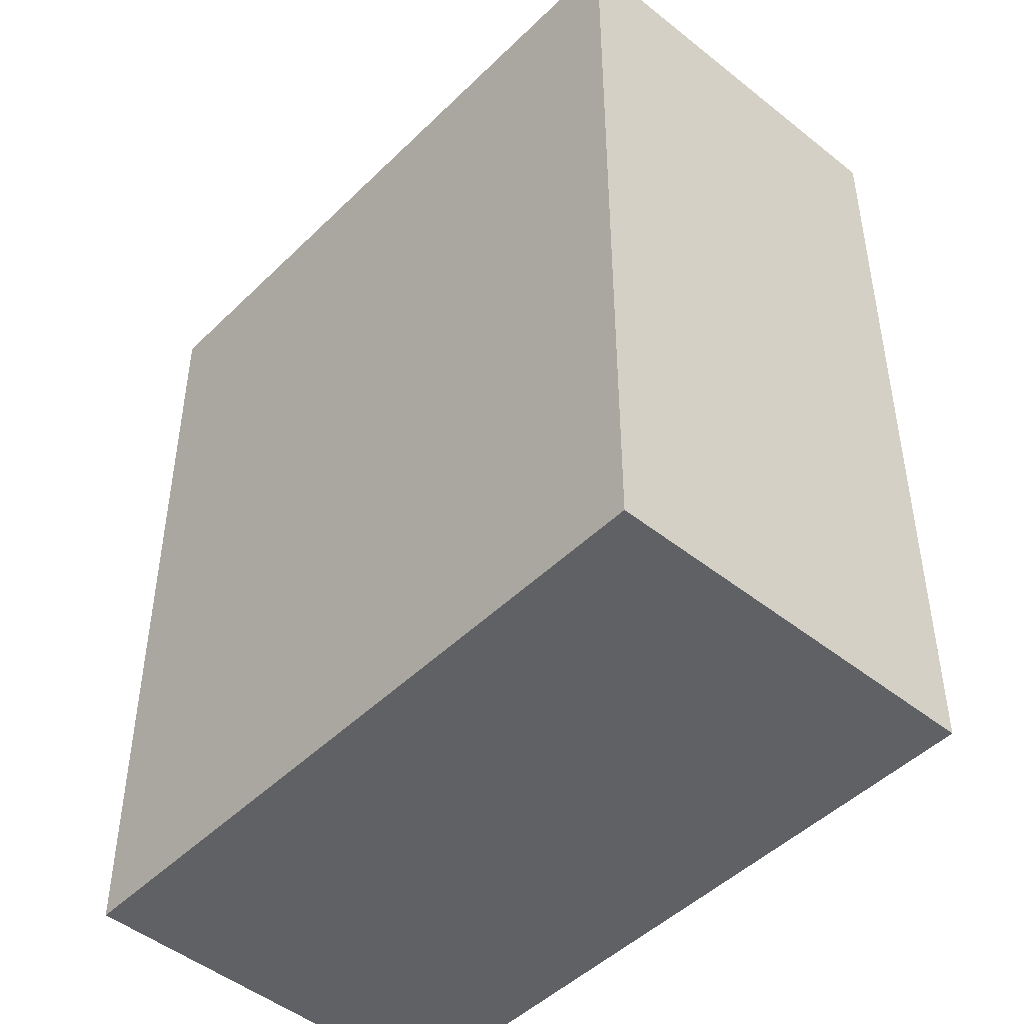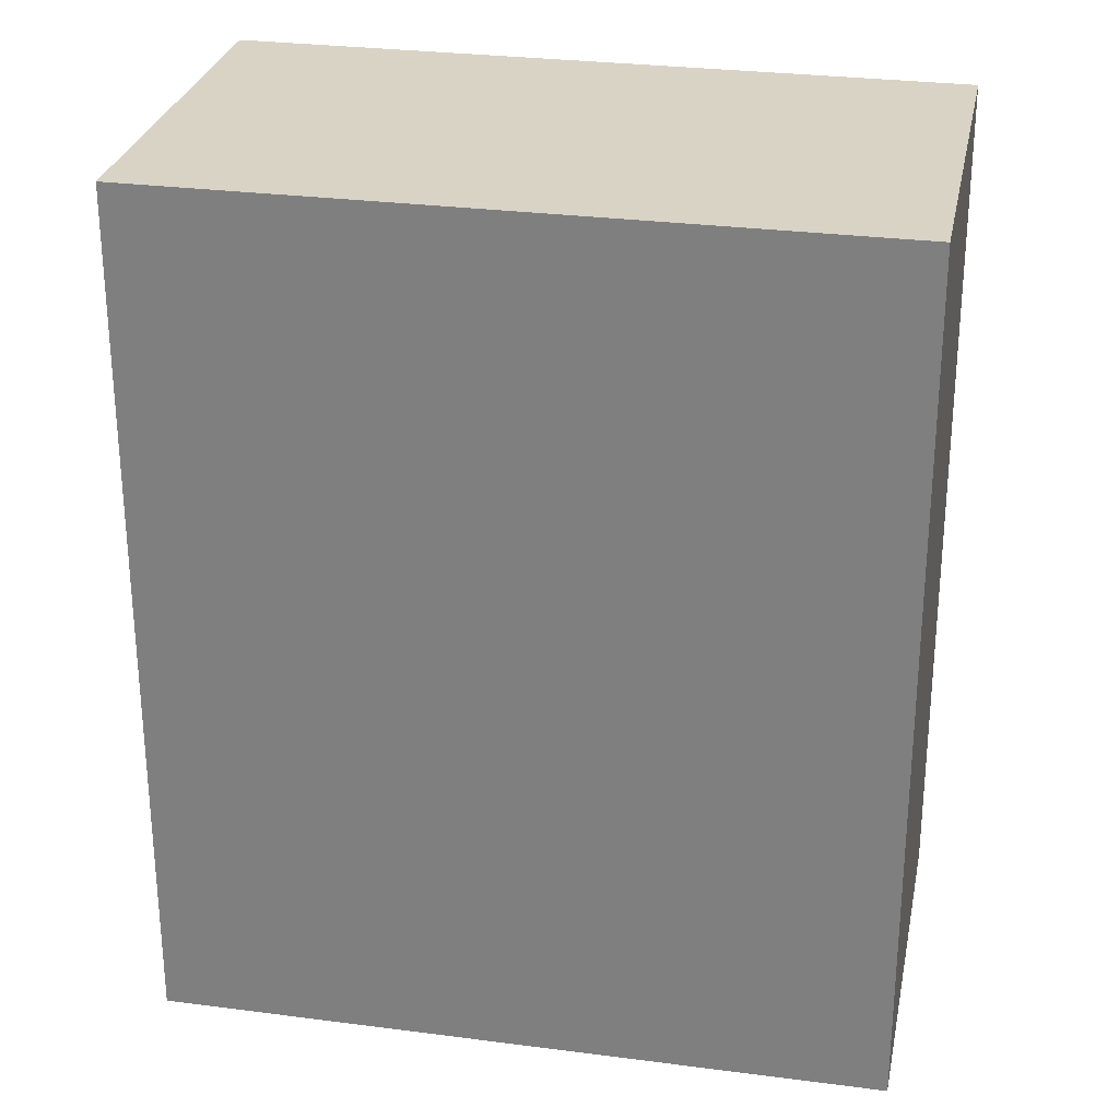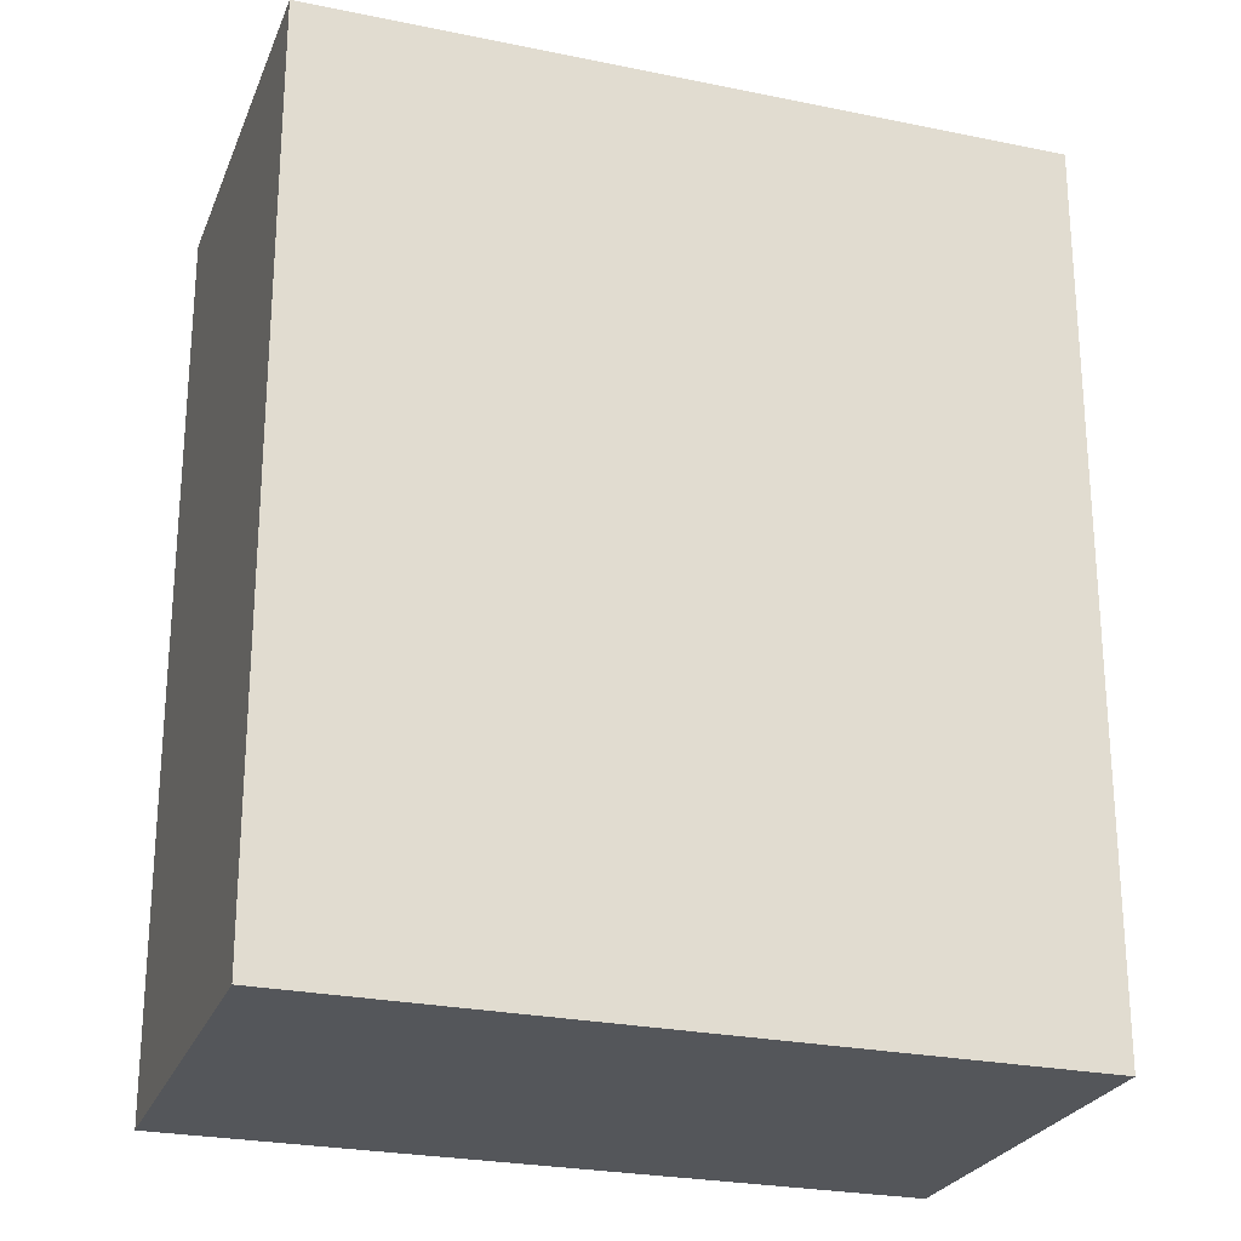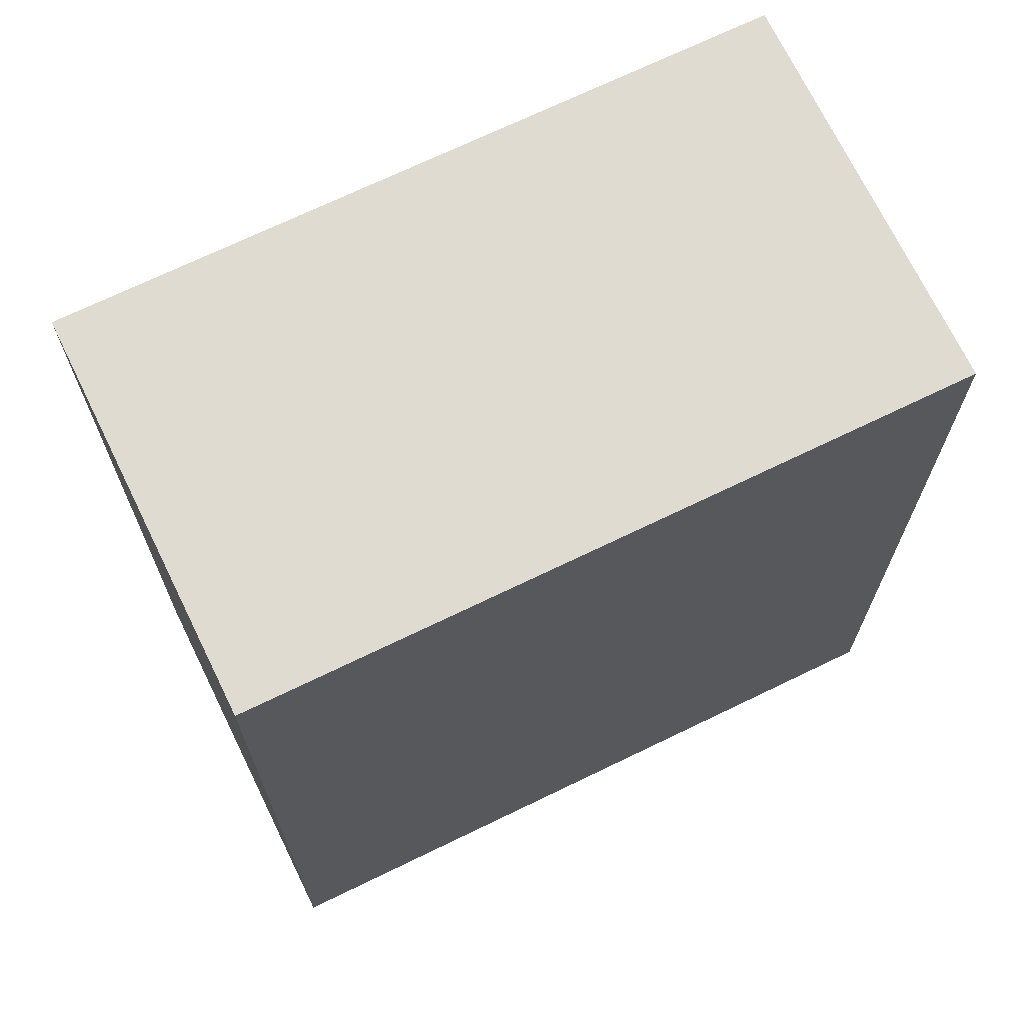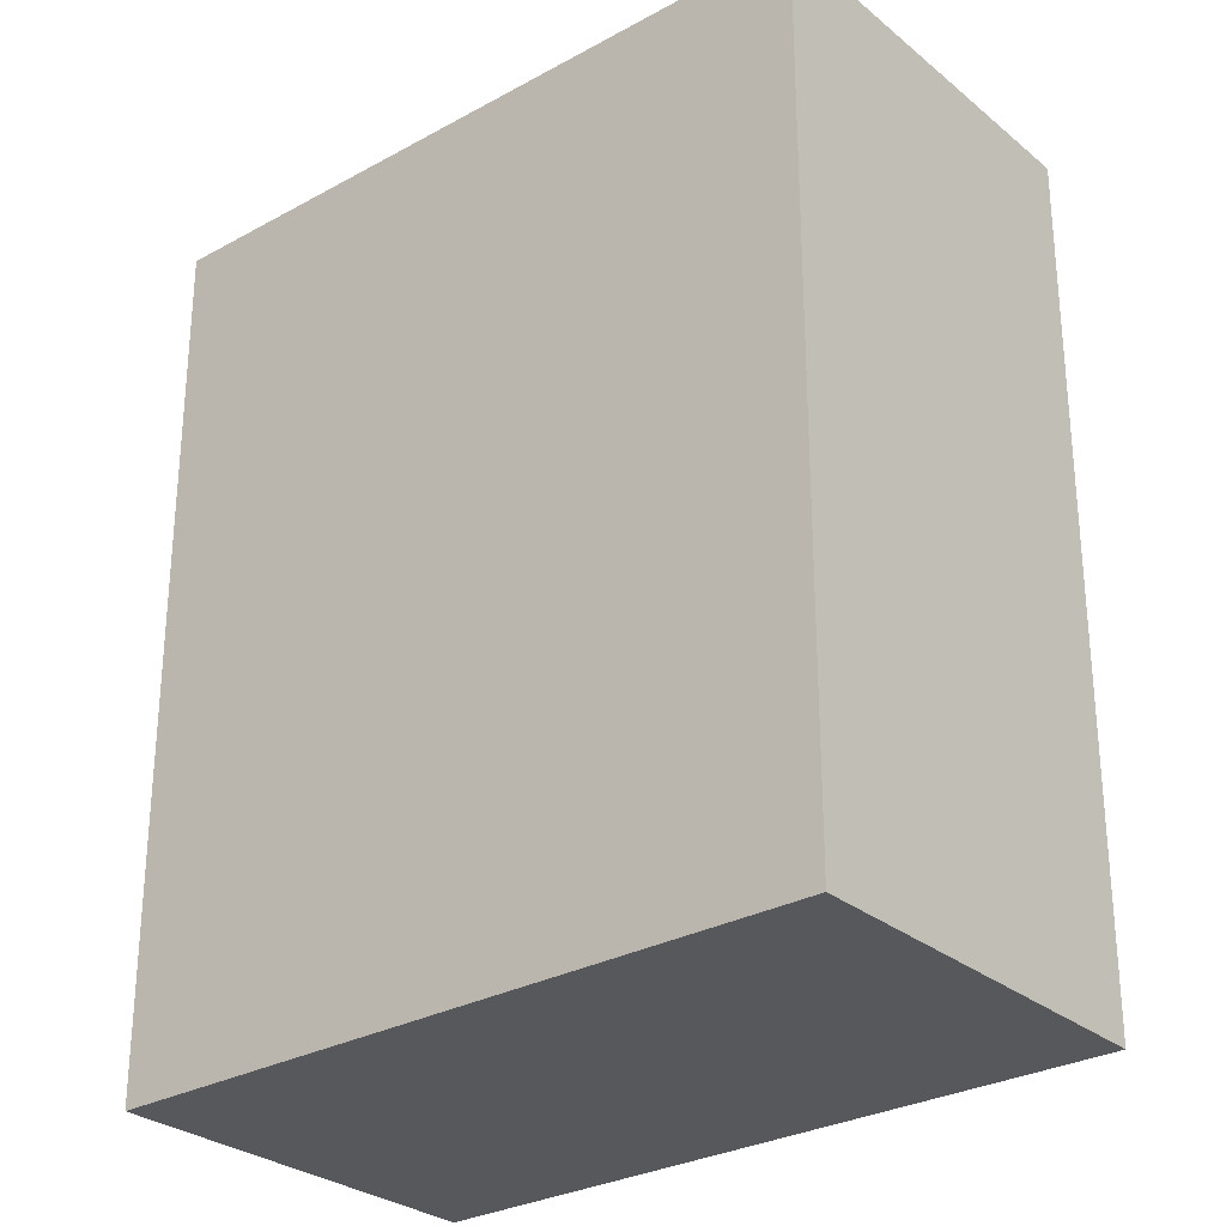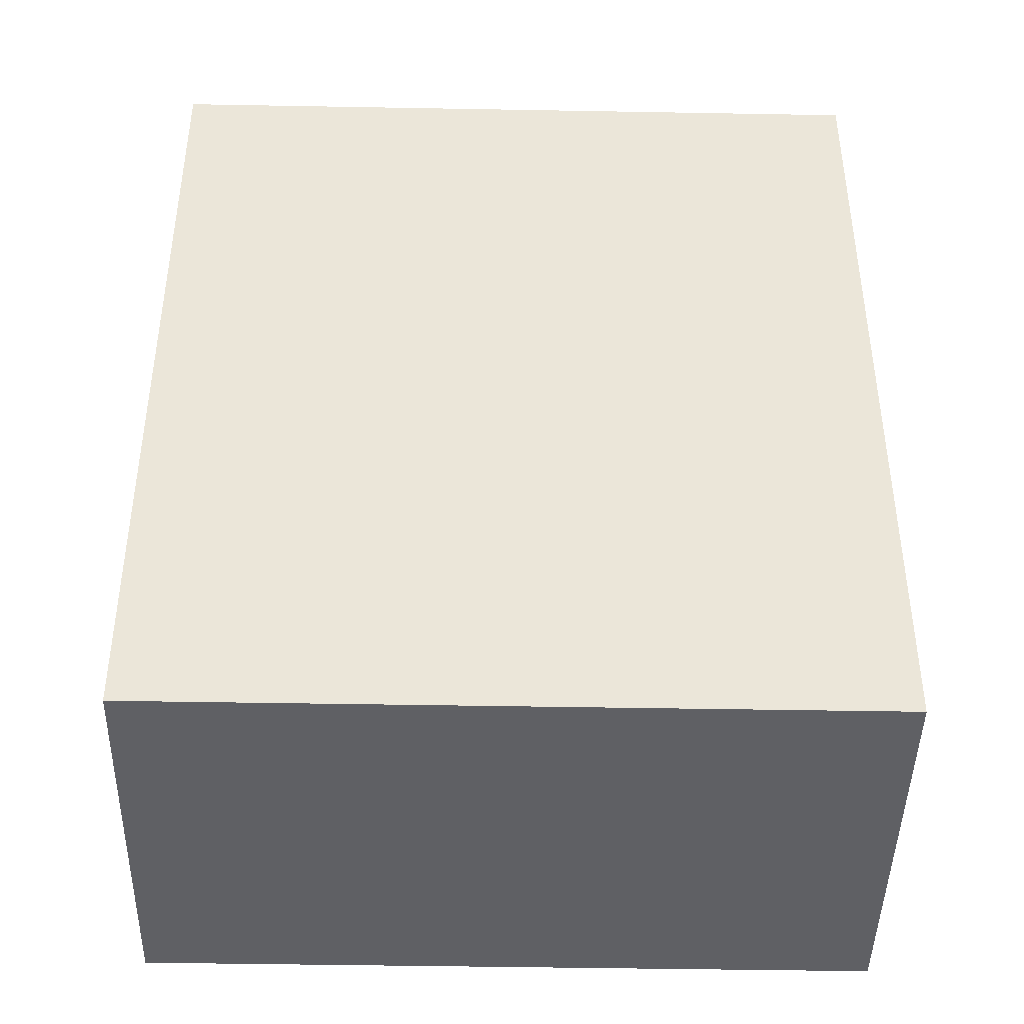
<metadata>
{"format":"obj","ext":"obj","renderer":"f3d","projection":"perspective","resolution":1024,"background":"white","views":[{"elev":-47.3,"azim":67.0,"up":"+Y"},{"elev":28.3,"azim":-149.5,"up":"+Y"},{"elev":-25.3,"azim":-179.2,"up":"+Y"},{"elev":70.2,"azim":-6.6,"up":"+Y"},{"elev":-28.8,"azim":-121.1,"up":"+Y"},{"elev":-44.2,"azim":-161.9,"up":"+Y"}]}
</metadata>
<code>
v  0 2.261 1.384e-16
v  2.119 2.261 0.376
v  1.775 2.261 -0.622
v  0.352 2.261 0.995
v  2.119 -2.302e-17 0.376
v  1.775 3.809e-17 -0.622
v  0 0 0
v  0.352 -6.093e-17 0.995
g defaultobject
f 1 2 3
f 2 1 4
f 5 3 2
f 3 5 6
f 6 1 3
f 1 6 7
f 7 4 1
f 4 7 8
f 8 2 4
f 2 8 5
f 5 7 6
f 7 5 8

</code>
